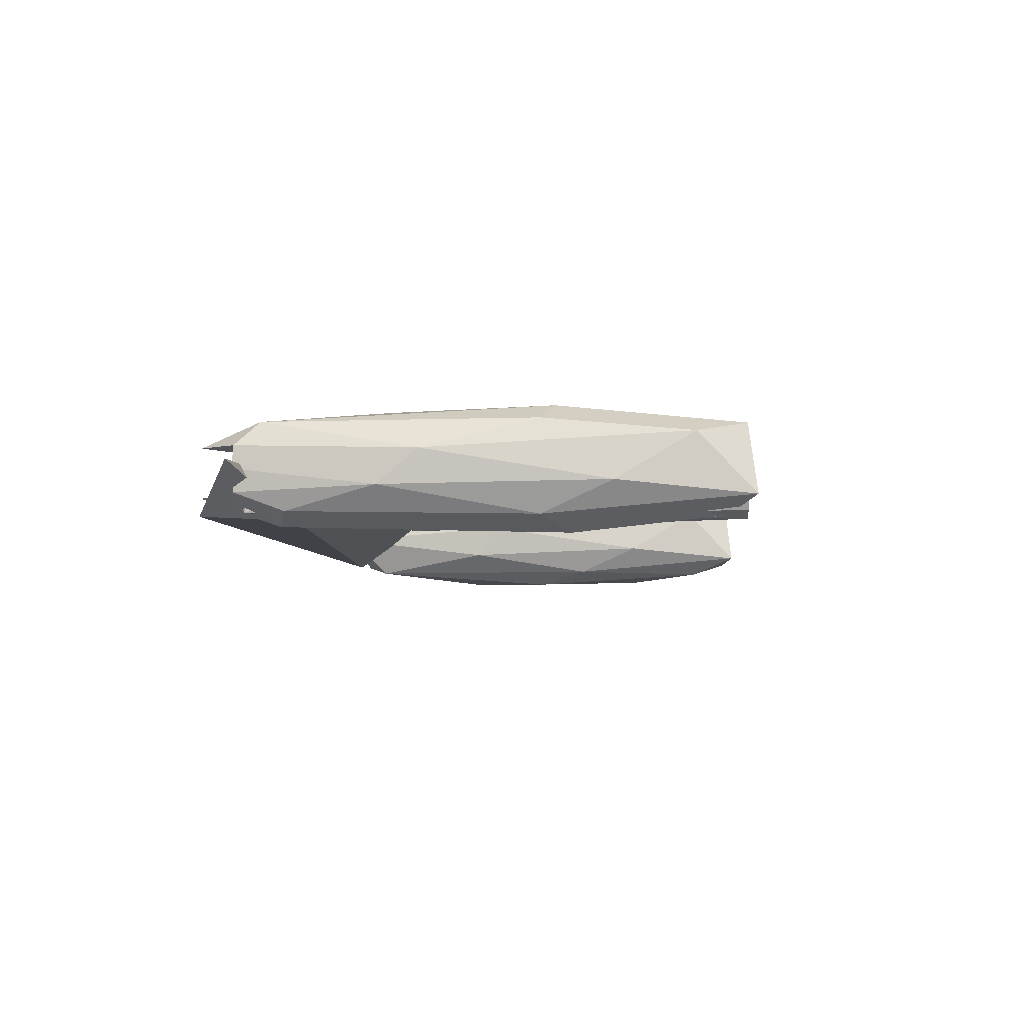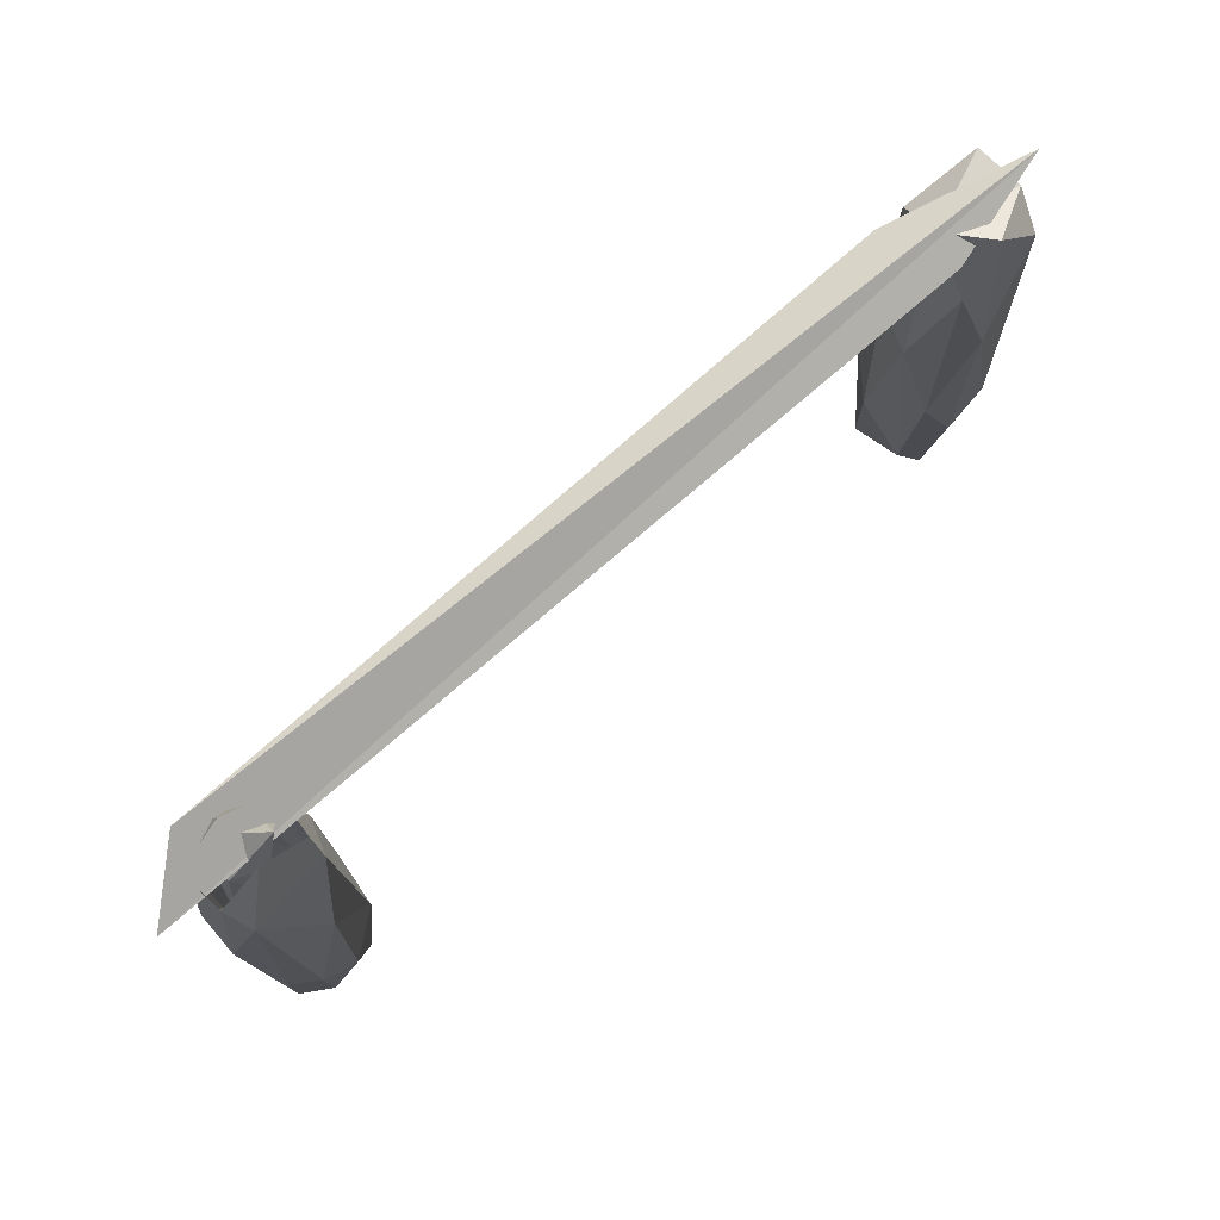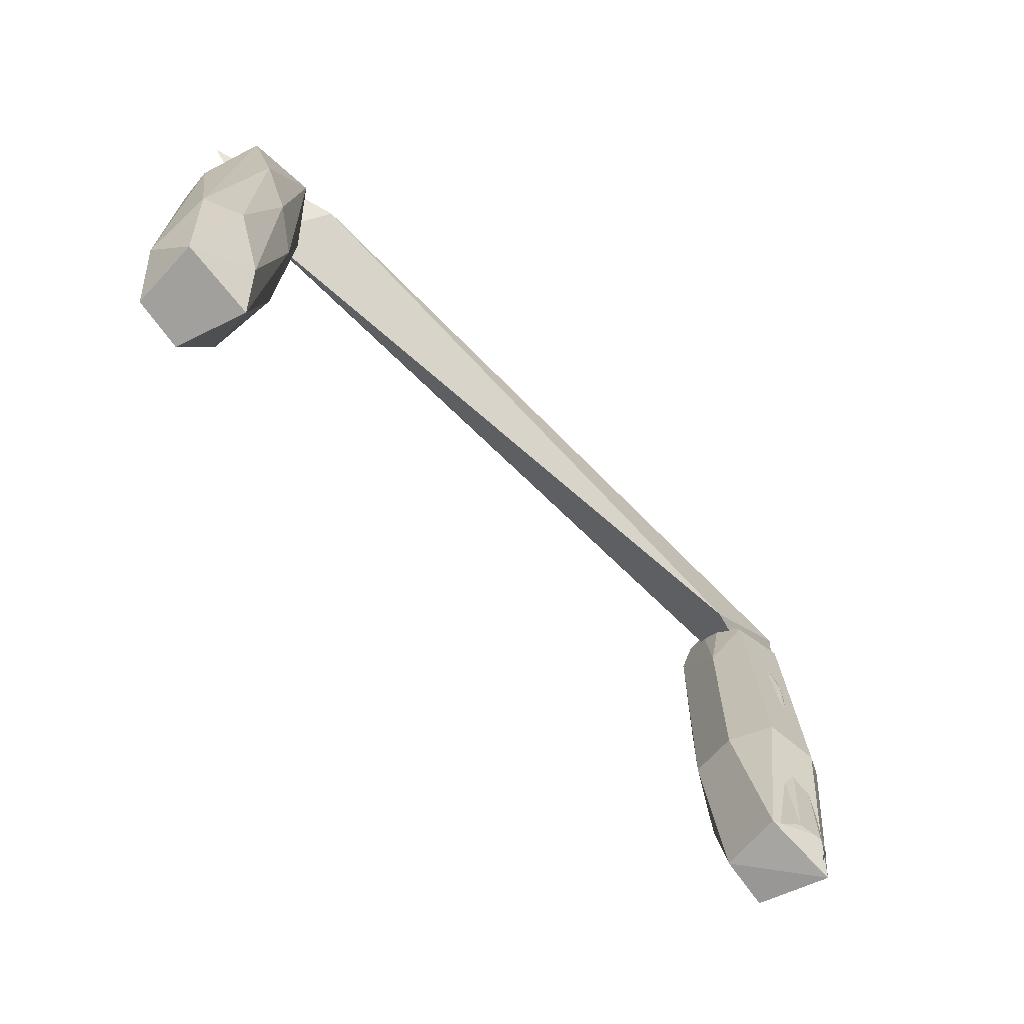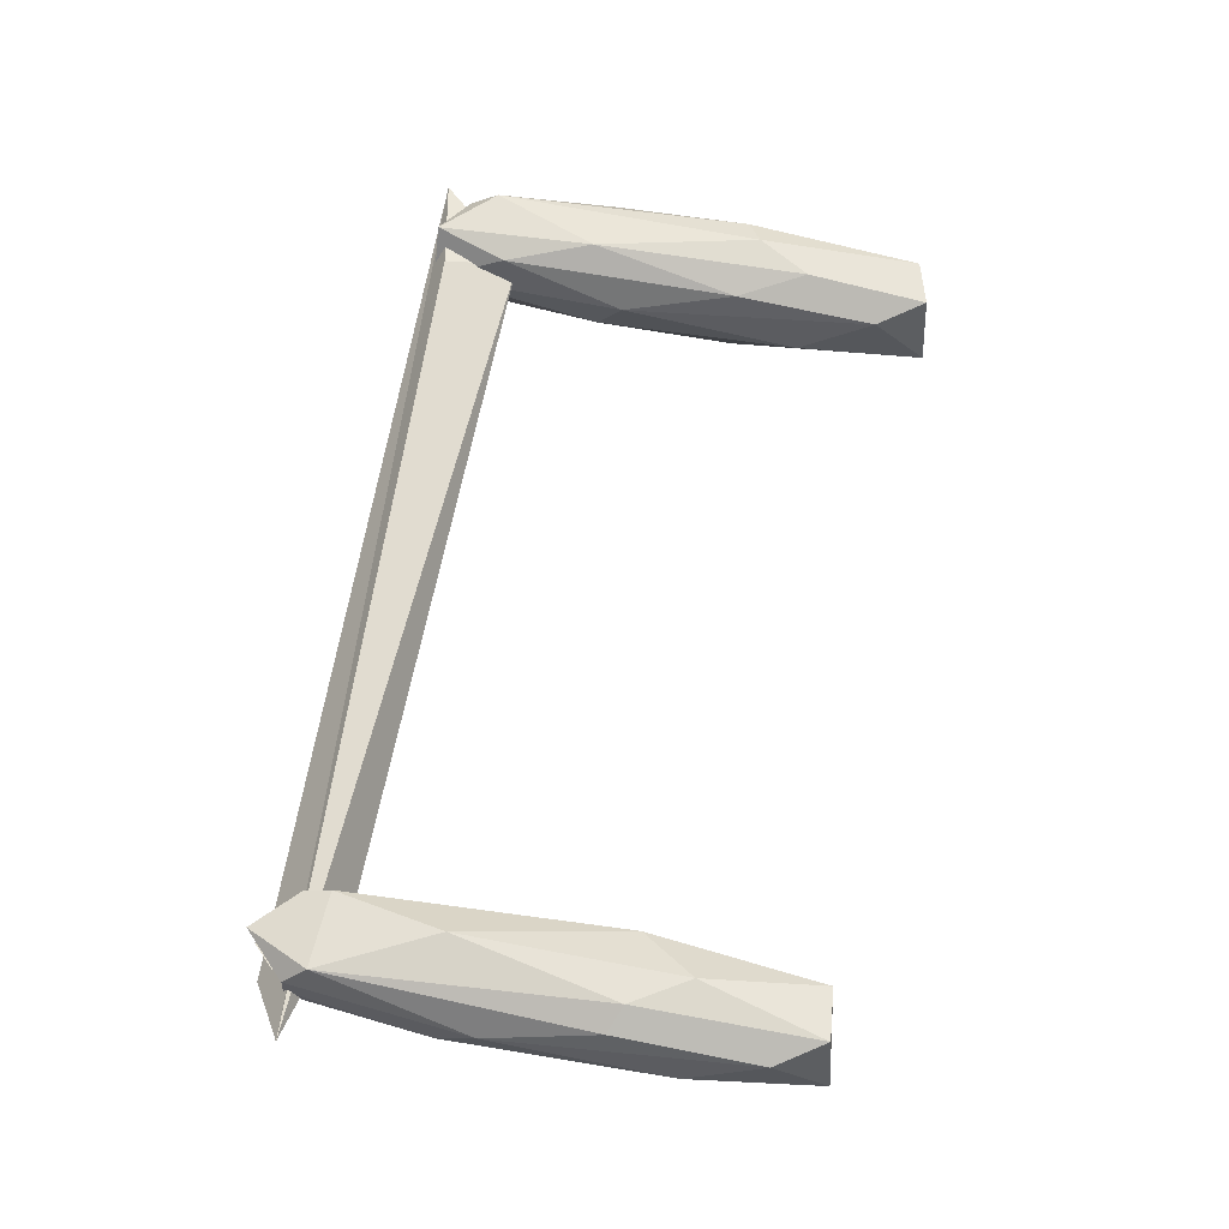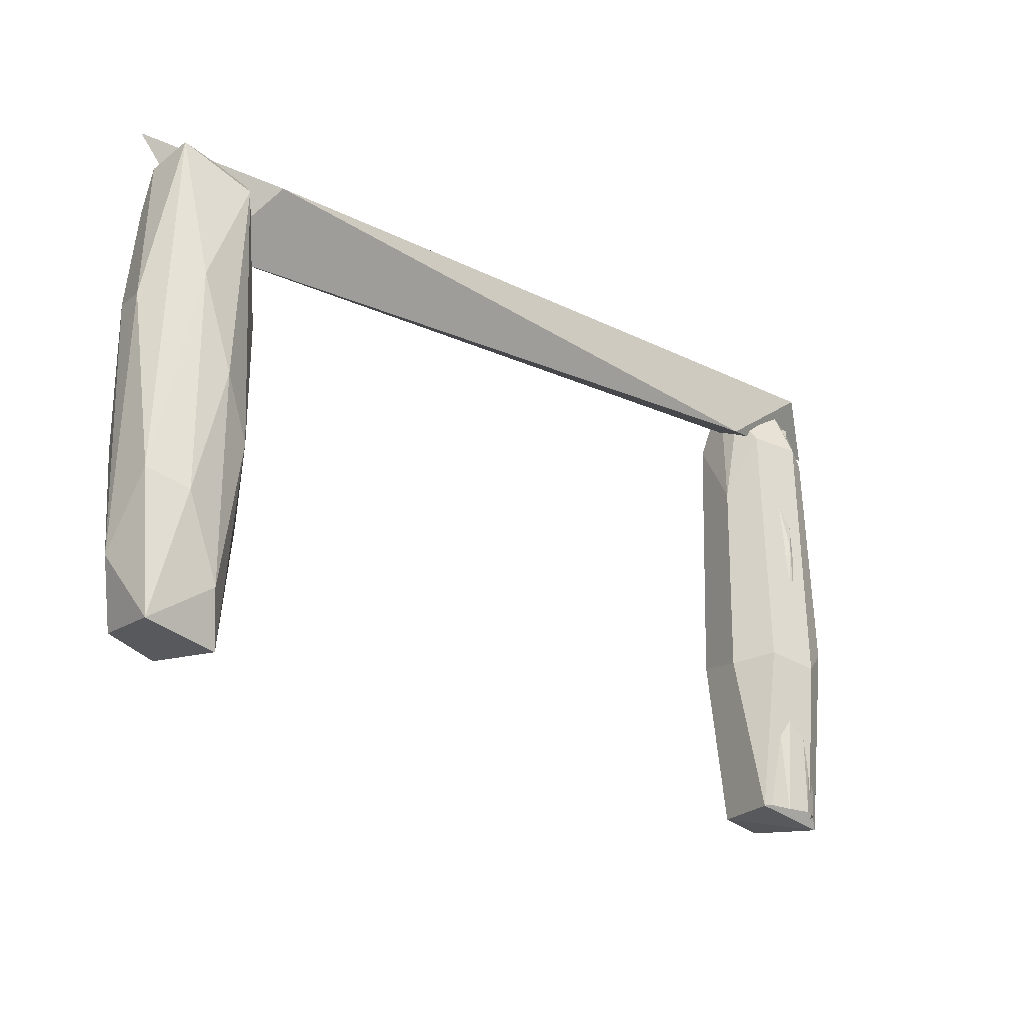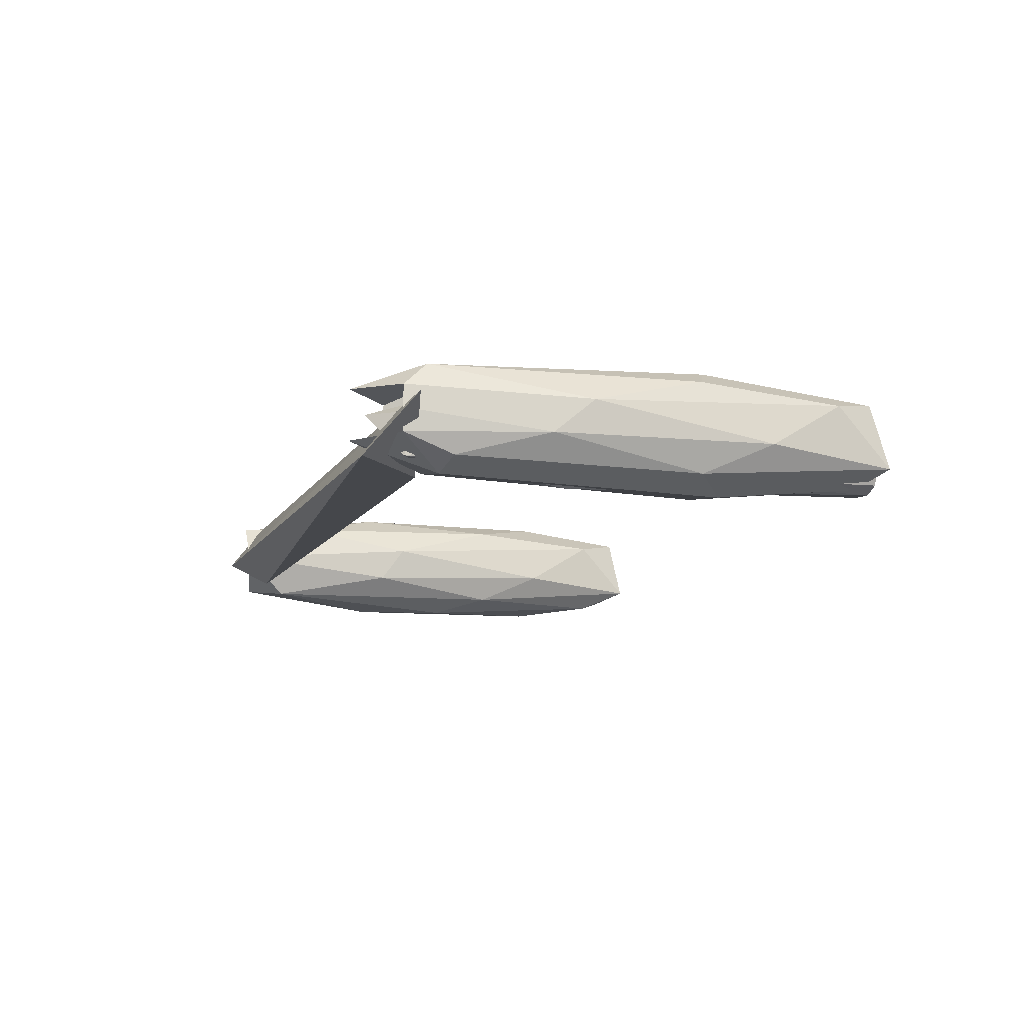
<metadata>
{"format":"obj","ext":"obj","renderer":"f3d","projection":"perspective","resolution":1024,"background":"white","views":[{"elev":-4.6,"azim":-84.6,"up":"+Z"},{"elev":73.9,"azim":-41.5,"up":"+Y"},{"elev":-69.9,"azim":135.1,"up":"+Y"},{"elev":65.1,"azim":-80.0,"up":"+Z"},{"elev":-26.2,"azim":140.8,"up":"+Y"},{"elev":-10.7,"azim":-106.3,"up":"+Z"}]}
</metadata>
<code>
o Cube
v 0.7897 105.4 9.315
v 1.165 3.309 -6.34
v -0.287 49.45 10.37
v -0.287 49.45 -10.37
v 20.46 49.45 10.37
v -0.4473 122.6 -0.09596
v 4.863 14.88 -11.18
v 20.38 117.7 2.391
v 7.452 122.8 9.291
v -174.4 4.249 -5.473
v -164.8 4.172 -6.509
v -161 13.85 -1.032
v -170 13.85 7.919
v -174.5 54.09 7.297
v -176 56.62 -6.561
v -170.9 4.4 -7.124
v -161 111.6 1.049
v -167.9 111.6 7.923
v -159.4 62.79 0
v -169 62.79 9.6
v -6.583 118.1 -9.088
v 22.73 21.91 2.977
v 18.19 5.878 -7.707
v 17.61 7.874 8.529
v 21.68 37.73 -8.828
v 18.71 119.9 -8.093
v 2.869 112.3 -10.56
v 18.68 110.3 9.907
v -0.3213 16.01 7.224
v 6.856 62.49 -14.06
v 14.09 84.63 -13.68
v 13.44 33.52 -13.34
v 24.21 80.87 -2.883
v 23.46 82 5.191
v 6.314 4.992 9.554
v -4.096 75.94 3.172
v -3.282 82 -5.191
v -3.252 33.52 -3.349
v 14.08 45.94 13.88
v 6.08 84.63 13.68
v 6.738 33.52 13.34
v -162 5.468 -3.175
v -172.1 5.468 6.911
v -161.7 54.09 -5.595
v -163.5 106.5 -5.943
v -174.3 114.6 -5.231
v -174.9 111.2 4.827
v -176.1 4.4 -1.914
v -175.5 4.172 4.162
v -163.6 121.1 5.634
v -168.5 76.26 -9.204
v -159.9 90.85 0.1311
v -159.9 34.74 -0.1311
v -177.9 74.18 1.826
v -168.8 90.85 9.028
v -169.1 34.74 9.028
v -190.4 114.9 5.036
v -176.3 124 -6.234
v -154.2 107.5 -5.557
v 25.03 124.5 0.9292
v 3.942 103 3.455
v -0.6515 119.6 7.577
v -178.6 104.6 -5.328
v -178.1 2.275 -2.331
v -159.2 109.6 12.4
v -160.1 4.986 -2.62
v -179.7 48.68 14.36
v -179.7 48.68 -6.387
v -156.8 45.25 12.34
v -179.6 116.2 3.987
v -172.6 8.613 -6.431
v -158.9 116.2 3.987
v -177 110.4 14.47
v -161.2 5.111 11.69
v -160.6 44.37 -8.413
v -161.2 107.4 -6.28
v -172.9 106.6 -8.397
v -179.2 115.9 9.141
v -179.2 115.9 -1.168
v -159.4 115.9 -1.167
v -159.4 115.9 9.141
v -179.7 15.25 11.21
v -169.3 125.6 9.649
v -169.3 125.6 -1.675
v -172.5 42.29 -10.01
v -155.9 91.22 0.6479
v -155.3 42.91 0.9322
v -173.1 4.226 13.54
v -183.3 74.59 7.74
v -183 83.87 -0.02007
v -182.6 32.75 0.6382
v -165.3 83.87 17.67
v -173.8 45.82 17.77
v -165.9 32.75 17.33
f 9 8 6
f 8 26 6
f 26 27 6
f 30 32 7
f 4 27 30
f 7 32 23
f 33 22 25
f 36 38 29
f 5 28 39
f 10 15 16
f 51 45 44
f 51 11 16
f 44 42 11
f 49 54 48
f 47 46 54
f 43 14 49
f 57 58 59
f 21 60 61
f 8 28 34 33
f 21 61 59
f 58 57 60
f 73 83 78
f 84 77 79
f 64 66 74
f 89 91 82
f 94 88 74
f 73 67 93
f 9 28 8
f 2 4 7
f 4 30 7
f 30 27 31
f 27 26 31
f 31 26 25
f 32 30 31
f 32 31 25
f 32 25 23
f 33 25 26
f 33 26 8
f 22 5 24
f 34 28 5
f 22 33 34
f 22 34 5
f 22 24 23
f 36 3 1
f 2 7 23
f 3 36 29
f 29 38 2
f 1 6 36
f 37 6 27
f 37 27 4
f 38 36 37
f 38 37 4
f 38 4 2
f 24 5 39
f 39 28 40
f 40 9 1
f 40 1 3
f 41 39 40
f 41 40 3
f 47 18 50
f 47 50 46
f 46 50 45
f 50 17 45
f 16 15 51
f 46 51 15
f 51 44 11
f 44 19 53
f 52 45 17
f 49 14 54
f 15 54 46
f 54 15 48
f 55 18 47
f 56 20 14
f 59 58 21
f 60 62 61
f 61 62 57
f 59 61 57
f 21 58 60
f 60 57 62
f 79 77 63
f 66 75 87
f 76 80 86
f 86 80 72
f 74 88 64
f 89 67 73
f 64 71 66
f 67 89 82
f 82 91 64
f 73 78 89
f 70 79 90
f 90 79 63
f 90 63 68
f 91 89 90
f 91 90 68
f 91 68 64
f 74 69 94
f 69 92 94
f 92 93 94
f 69 65 92
f 92 65 73
f 92 73 93
f 88 94 93
f 22 23 25
f 24 35 2 23
f 39 41 35 24
f 2 35 29
f 37 36 6
f 3 29 35 41
f 9 40 28
f 44 53 12 42
f 51 46 45
f 44 45 52 19
f 55 47 14 20
f 14 47 54
f 10 48 15
f 13 56 14 43
f 65 81 83 73
f 84 80 76 77
f 9 6 1
f 68 85 71 64
f 68 63 77 85
f 77 76 75 85
f 71 85 75 66
f 75 76 86 87
f 86 65 69 87
f 72 81 65 86
f 66 87 69 74
f 89 78 70 90
f 64 88 82
f 93 67 82 88

</code>
